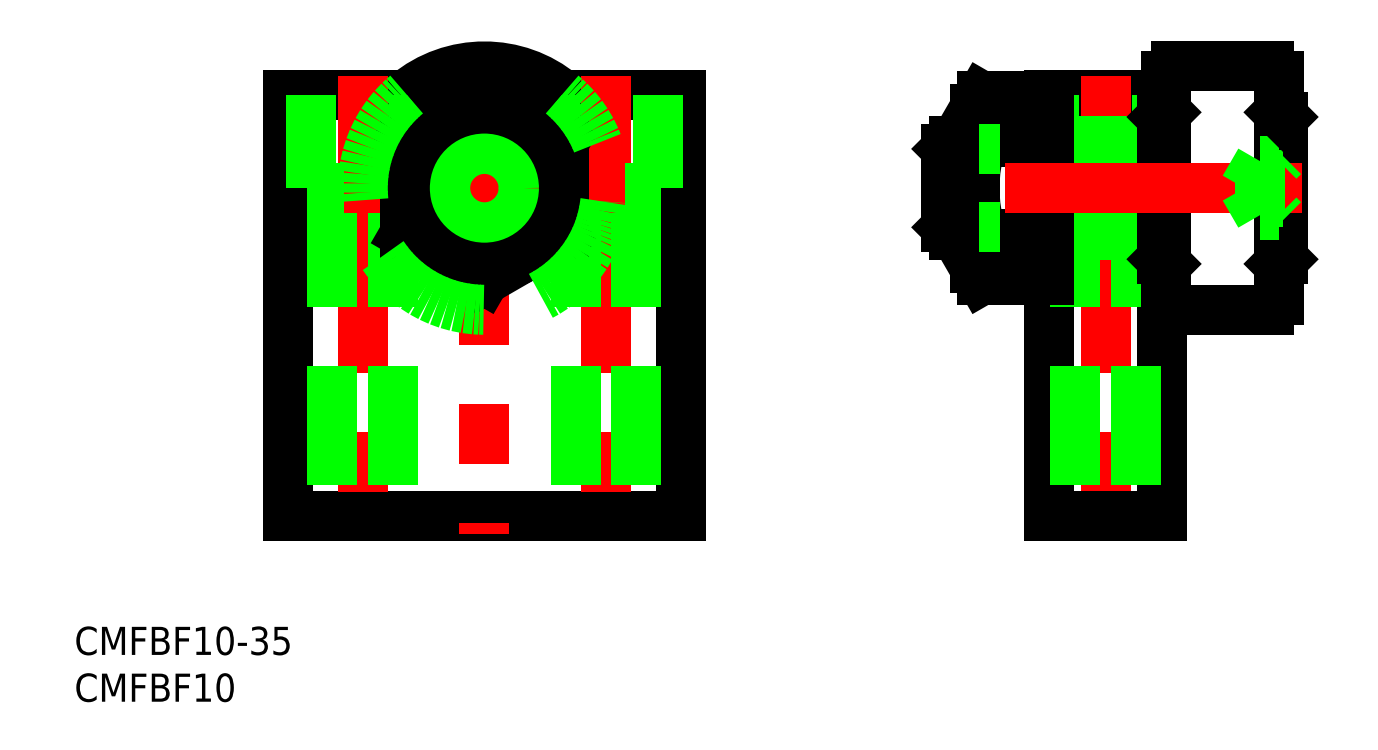
<metadata>
{"format":"dxf","ext":"dxf","renderer":"ezdxf+matplotlib","layout":"modelspace","background":"white","min_lineweight":24,"dpi":150}
</metadata>
<code>
0
SECTION
2
ENTITIES
0
LINE
8
0
10
-21
20
-35
30
0
11
21
21
-35
31
0
0
LINE
8
0
10
-21
20
10
30
0
11
-21
21
-35
31
0
0
LINE
8
0
10
21
20
10
30
0
11
21
21
-35
31
0
0
LINE
8
0
10
-21
20
10
30
0
11
21
21
10
31
0
0
LINE
8
CENTER
10
8e-16
20
15
30
0
11
0
21
-37
31
0
0
CIRCLE
8
0
10
0
20
0
30
0
40
5
0
LINE
8
0
10
72.37
20
10
30
0
11
60.37
21
10
31
0
0
LINE
8
0
10
72.37
20
10
30
0
11
72.37
21
-35
31
0
0
LINE
8
0
10
60.37
20
10
30
0
11
60.37
21
-35
31
0
0
LINE
8
CENTER
10
66.37
20
12
30
0
11
66.37
21
-37
31
0
0
LINE
8
CENTER
10
13
20
12
30
0
11
13
21
-37
31
0
0
LINE
8
0
10
18.5
20
10
30
0
11
18.5
21
0
31
0
0
LINE
8
0
10
7.5
20
10
30
0
11
7.5
21
0
31
0
0
LINE
8
0
10
18.5
20
0
30
0
11
7.5
21
0
31
0
0
LINE
8
0
10
60.37
20
-35
30
0
11
72.37
21
-35
31
0
0
LINE
8
0
10
60.87
20
10
30
0
11
60.87
21
0
31
0
0
LINE
8
0
10
71.87
20
10
30
0
11
71.87
21
0
31
0
0
LINE
8
0
10
60.37
20
5
30
0
11
72.37
21
5
31
0
0
LINE
8
0
10
60.37
20
-5
30
0
11
72.37
21
-5
31
0
0
LINE
8
0
10
60.87
20
0
30
0
11
71.87
21
0
31
0
0
LINE
8
0
10
9.75
20
0
30
0
11
9.75
21
-35
31
0
0
LINE
8
0
10
16.25
20
0
30
0
11
16.25
21
-35
31
0
0
LINE
8
0
10
63.12
20
0
30
0
11
63.12
21
-35
31
0
0
LINE
8
0
10
69.62
20
0
30
0
11
69.62
21
-35
31
0
0
LINE
8
CENTER
10
-13
20
12
30
0
11
-13
21
-37
31
0
0
LINE
8
0
10
-18.5
20
10
30
0
11
-18.5
21
0
31
0
0
LINE
8
0
10
-7.5
20
10
30
0
11
-7.5
21
0
31
0
0
LINE
8
0
10
-18.5
20
0
30
0
11
-7.5
21
0
31
0
0
LINE
8
0
10
-9.75
20
0
30
0
11
-9.75
21
-35
31
0
0
LINE
8
0
10
-16.25
20
0
30
0
11
-16.25
21
-35
31
0
0
LINE
8
0
10
2.297e-09
20
9.815
30
0
11
-8.5
21
4.907
31
0
0
LINE
8
0
10
8.5
20
4.907
30
0
11
-2.297e-09
21
9.815
31
0
0
LINE
8
0
10
-8.5
20
-4.907
30
0
11
2.297e-09
21
-9.815
31
0
0
LINE
8
CENTER
10
-15
20
-2.84e-14
30
0
11
15
21
0
31
0
0
LINE
8
0
10
-2.297e-09
20
-9.815
30
0
11
8.5
21
-4.907
31
0
0
LINE
8
0
10
-8.5
20
4.907
30
0
11
-8.5
21
-4.907
31
0
0
LINE
8
0
10
8.5
20
-4.907
30
0
11
8.5
21
4.907
31
0
0
CIRCLE
8
0
10
0
20
0
30
0
40
4.188
0
CIRCLE
8
0
10
0
20
0
30
0
40
8.5
0
ARC
8
0
10
0
20
0
30
0
40
13
50
50.28
51
129.7
0
LINE
8
0
10
60.37
20
-9.815
30
0
11
60.37
21
9.815
31
0
0
ARC
8
0
10
56.71
20
7.361
30
0
40
4.342
50
154.4
51
214.4
0
LINE
8
0
10
52.37
20
8.5
30
0
11
53.13
21
9.815
31
0
0
LINE
8
0
10
52.37
20
-8.5
30
0
11
53.13
21
-9.815
31
0
0
ARC
8
0
10
56.71
20
-7.361
30
0
40
4.342
50
145.6
51
205.6
0
ARC
8
0
10
68.61
20
-1.136e-06
30
0
40
16.24
50
162.4
51
197.6
0
LINE
8
0
10
52.37
20
-8.5
30
0
11
52.37
21
8.5
31
0
0
LINE
8
0
10
53.13
20
9.815
30
0
11
60.37
21
9.815
31
0
0
LINE
8
0
10
53.13
20
4.907
30
0
11
60.37
21
4.907
31
0
0
LINE
8
0
10
53.13
20
-4.907
30
0
11
60.37
21
-4.907
31
0
0
LINE
8
0
10
53.13
20
-9.815
30
0
11
60.37
21
-9.815
31
0
0
TEXT
8
0
10
-43.81
20
-49.88
30
0
40
3
1
CMFBF10-35
0
TEXT
8
0
10
-43.81
20
-54.88
30
0
40
3
1
CMFBF10
0
ARC
8
0
10
0
20
-2.84e-14
30
0
40
13
50
129.7
51
50.28
0
LINE
8
0
10
49.37
20
-4.188
30
0
11
50.18
21
-5
31
0
0
LINE
8
0
10
49.37
20
4.188
30
0
11
50.18
21
5
31
0
0
LINE
8
0
10
85.37
20
7.6
30
0
11
85.37
21
-7.6
31
0
0
LINE
8
0
10
72.37
20
7.6
30
0
11
72.37
21
-7.6
31
0
0
LINE
8
0
10
84.87
20
12
30
0
11
84.87
21
-12
31
0
0
LINE
8
0
10
72.87
20
12
30
0
11
72.87
21
-12
31
0
0
LINE
8
0
10
83.87
20
-13
30
0
11
73.87
21
-13
31
0
0
ARC
8
0
10
83.87
20
-12
30
0
40
1
50
270
51
0
0
LINE
8
0
10
85.37
20
-7.6
30
0
11
84.87
21
-8.1
31
0
0
ARC
8
0
10
73.87
20
-12
30
0
40
1
50
180
51
270
0
LINE
8
0
10
72.87
20
-8.1
30
0
11
72.37
21
-7.6
31
0
0
LINE
8
0
10
83.87
20
13
30
0
11
73.87
21
13
31
0
0
LINE
8
CENTER
10
87.37
20
4.596e-07
30
0
11
47.37
21
4.596e-07
31
0
0
LINE
8
0
10
82.87
20
2.887
30
0
11
82.87
21
-2.887
31
0
0
LINE
8
0
10
82.87
20
-2.887
30
0
11
84.87
21
-2.887
31
0
0
LINE
8
0
10
85.37
20
-1.443
30
0
11
82.87
21
-1.443
31
0
0
LINE
8
0
10
84.87
20
-2.887
30
0
11
85.37
21
-3.387
31
0
0
LINE
8
0
10
84.87
20
2.887
30
0
11
82.87
21
2.887
31
0
0
LINE
8
0
10
85.37
20
1.443
30
0
11
82.87
21
1.443
31
0
0
LINE
8
0
10
85.37
20
3.8
30
0
11
85.37
21
3.8
31
0
0
LINE
8
0
10
84.87
20
2.887
30
0
11
85.37
21
3.387
31
0
0
ARC
8
0
10
83.87
20
12
30
0
40
1
50
0
51
90
0
LINE
8
0
10
85.37
20
7.6
30
0
11
84.87
21
8.1
31
0
0
LINE
8
0
10
52.37
20
-5
30
0
11
50.18
21
-5
31
0
0
LINE
8
0
10
52.37
20
-4.188
30
0
11
49.37
21
-4.188
31
0
0
LINE
8
0
10
52.37
20
5
30
0
11
50.18
21
5
31
0
0
LINE
8
0
10
52.37
20
4.188
30
0
11
49.37
21
4.188
31
0
0
ARC
8
0
10
73.87
20
12
30
0
40
1
50
90
51
180
0
LINE
8
0
10
72.87
20
8.1
30
0
11
72.37
21
7.6
31
0
0
LINE
8
0
10
49.37
20
4.188
30
0
11
49.37
21
-4.188
31
0
0
LINE
8
0
10
50.18
20
5
30
0
11
50.18
21
-5
31
0
0
LINE
8
0
10
82.87
20
-2.887
30
0
11
81.2
21
4.596e-07
31
0
0
LINE
8
0
10
81.2
20
4.596e-07
30
0
11
82.87
21
2.887
31
0
0
ENDSEC
0
EOF

</code>
